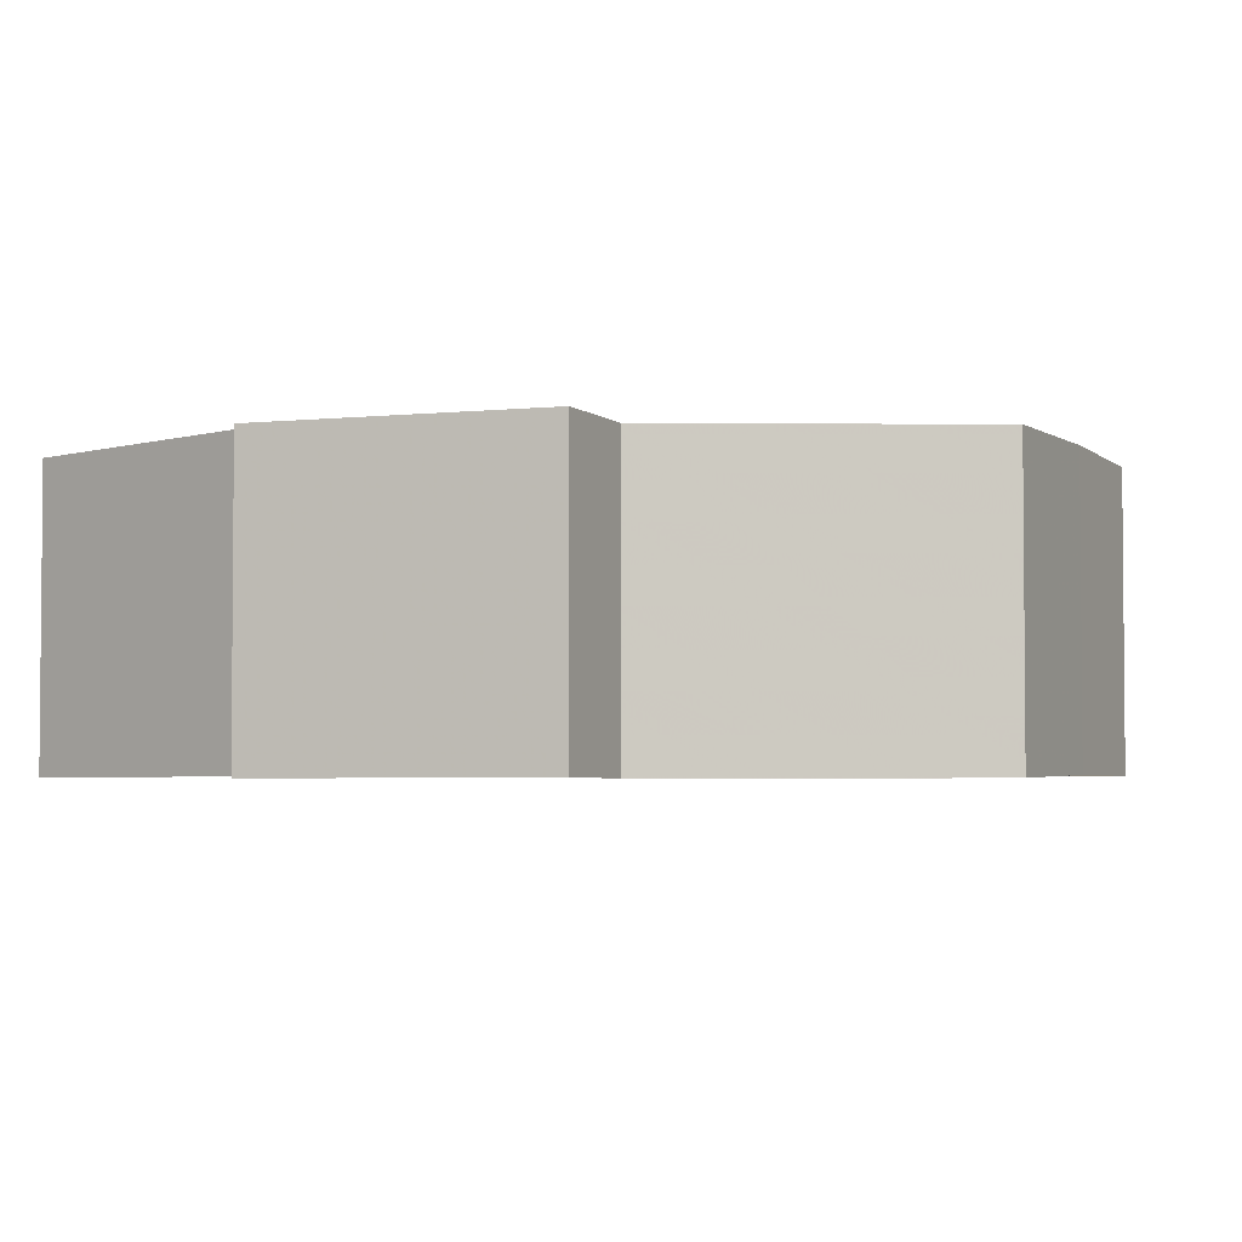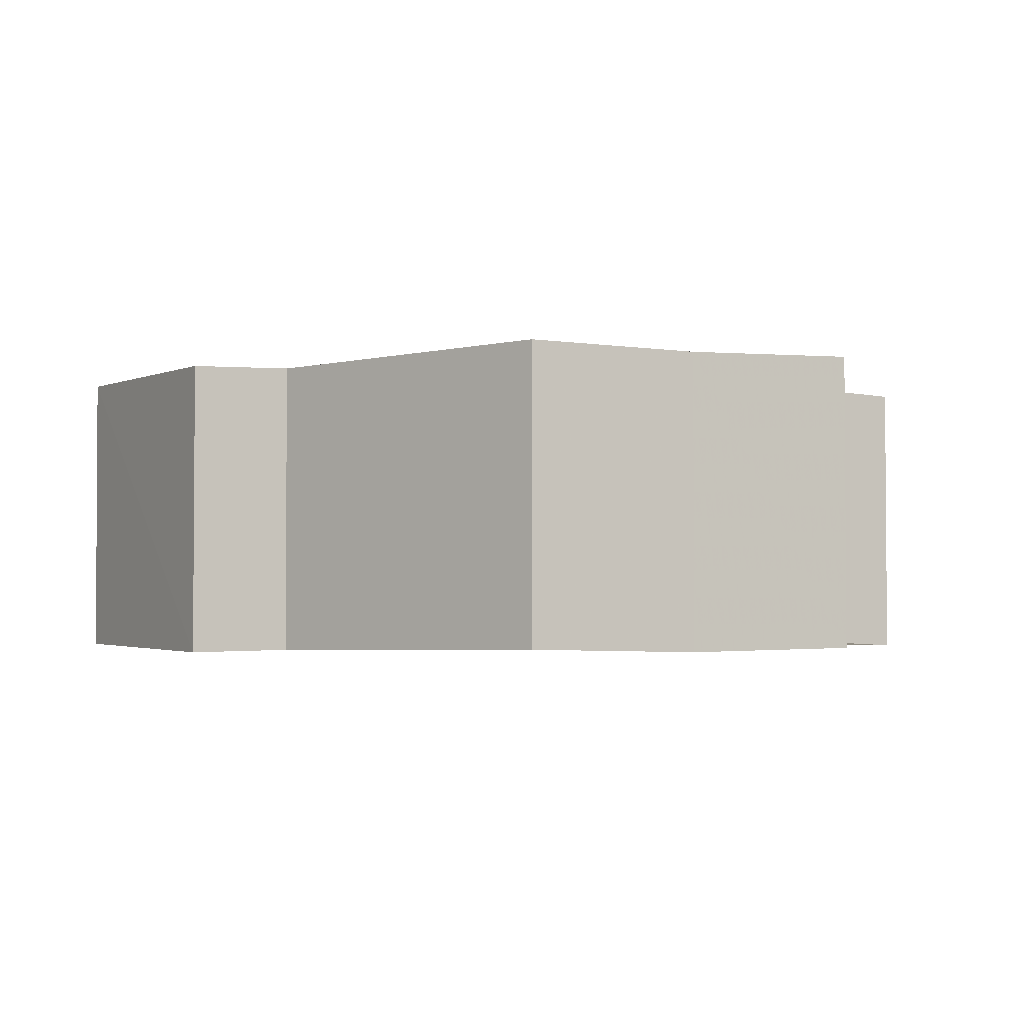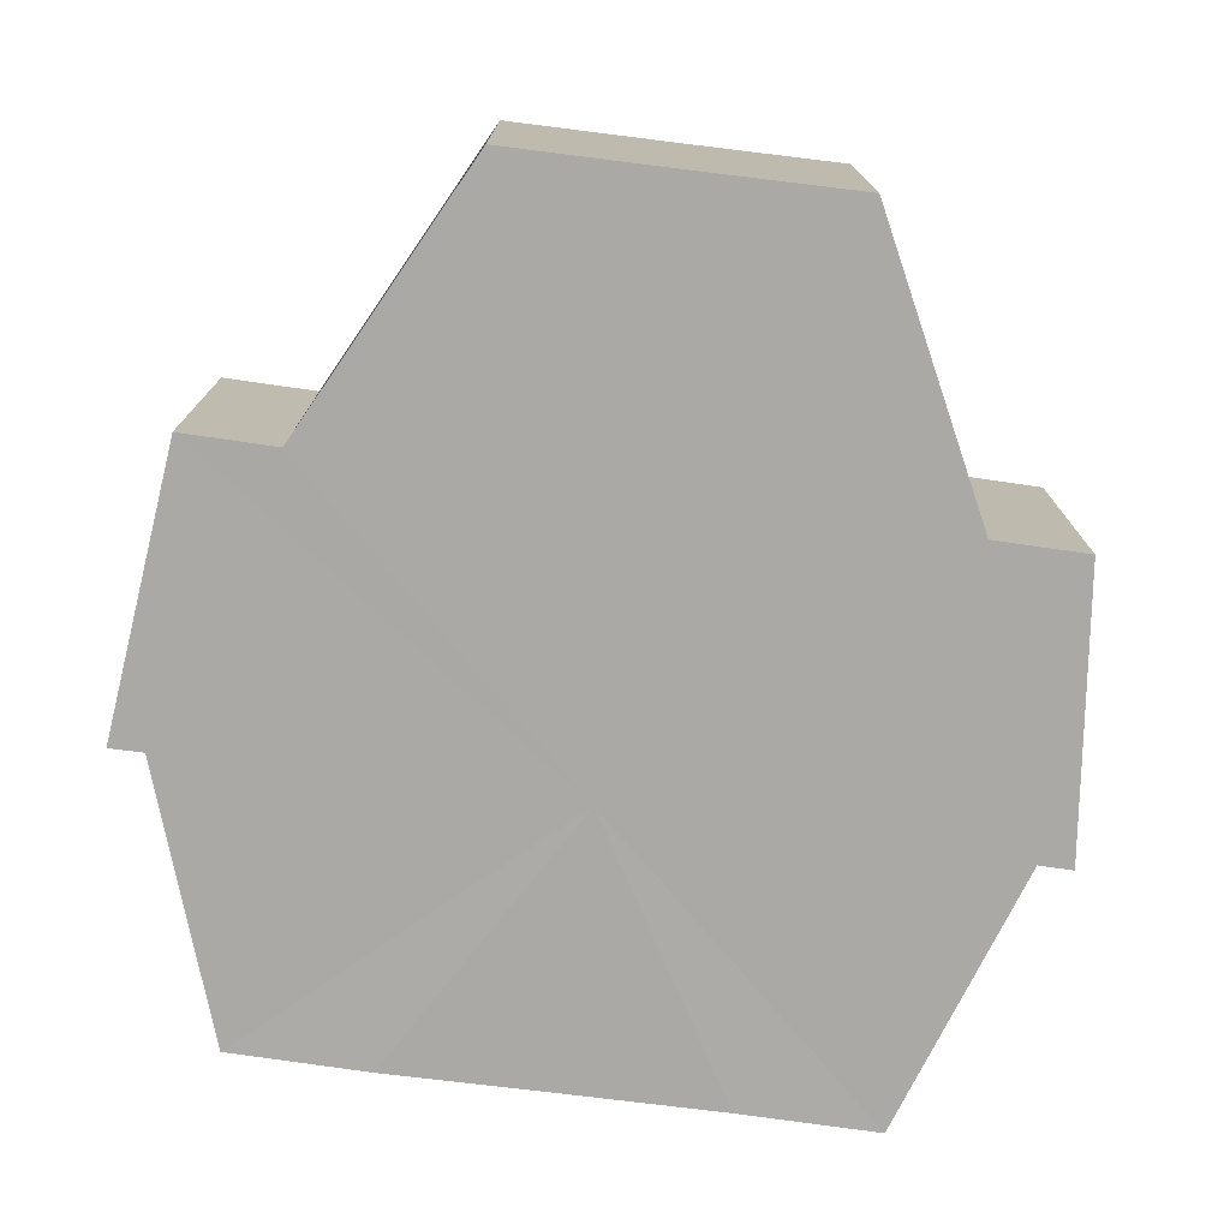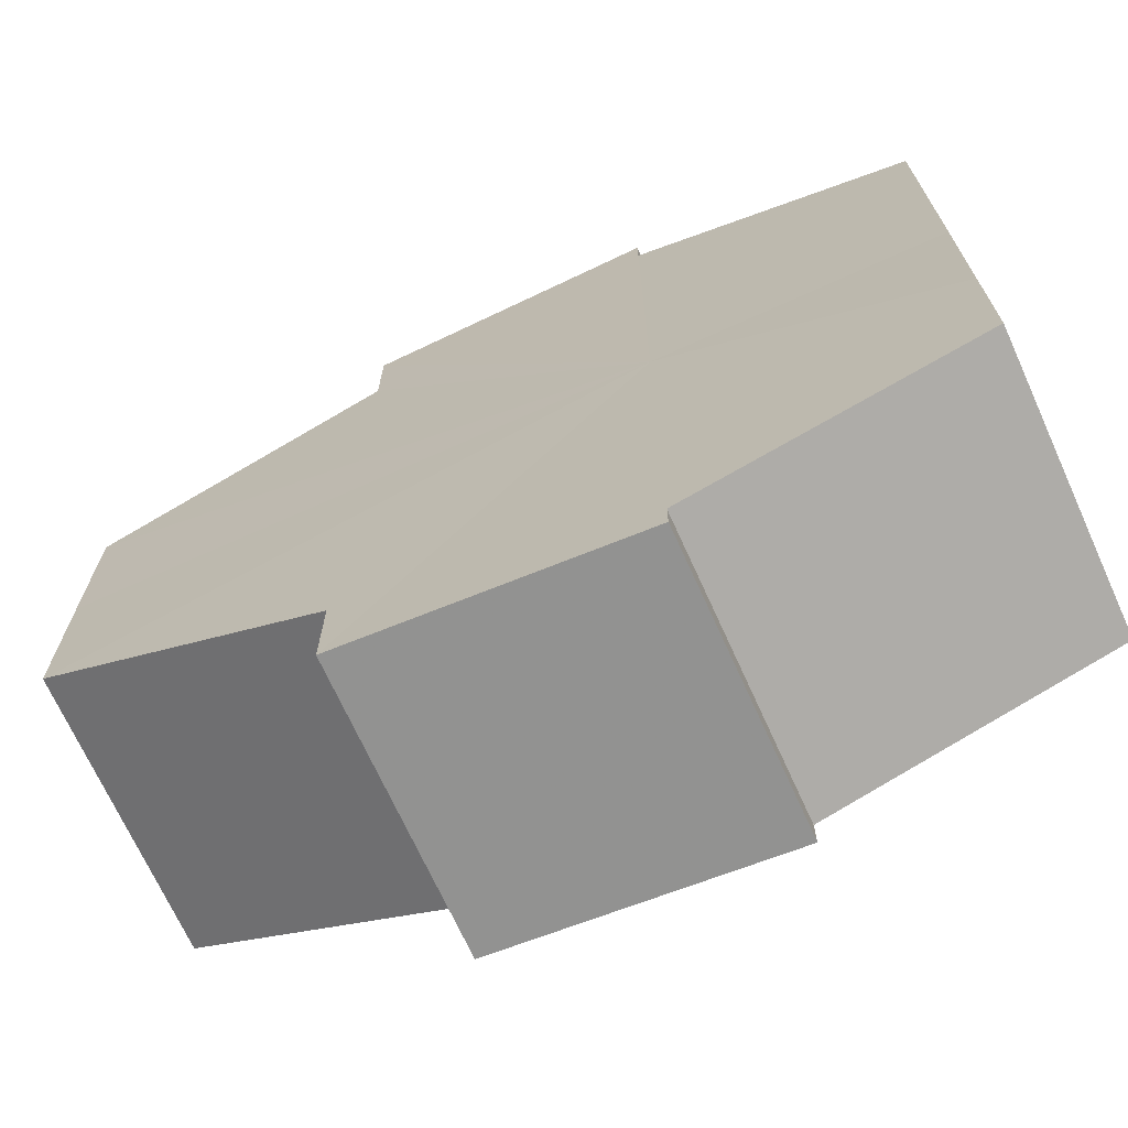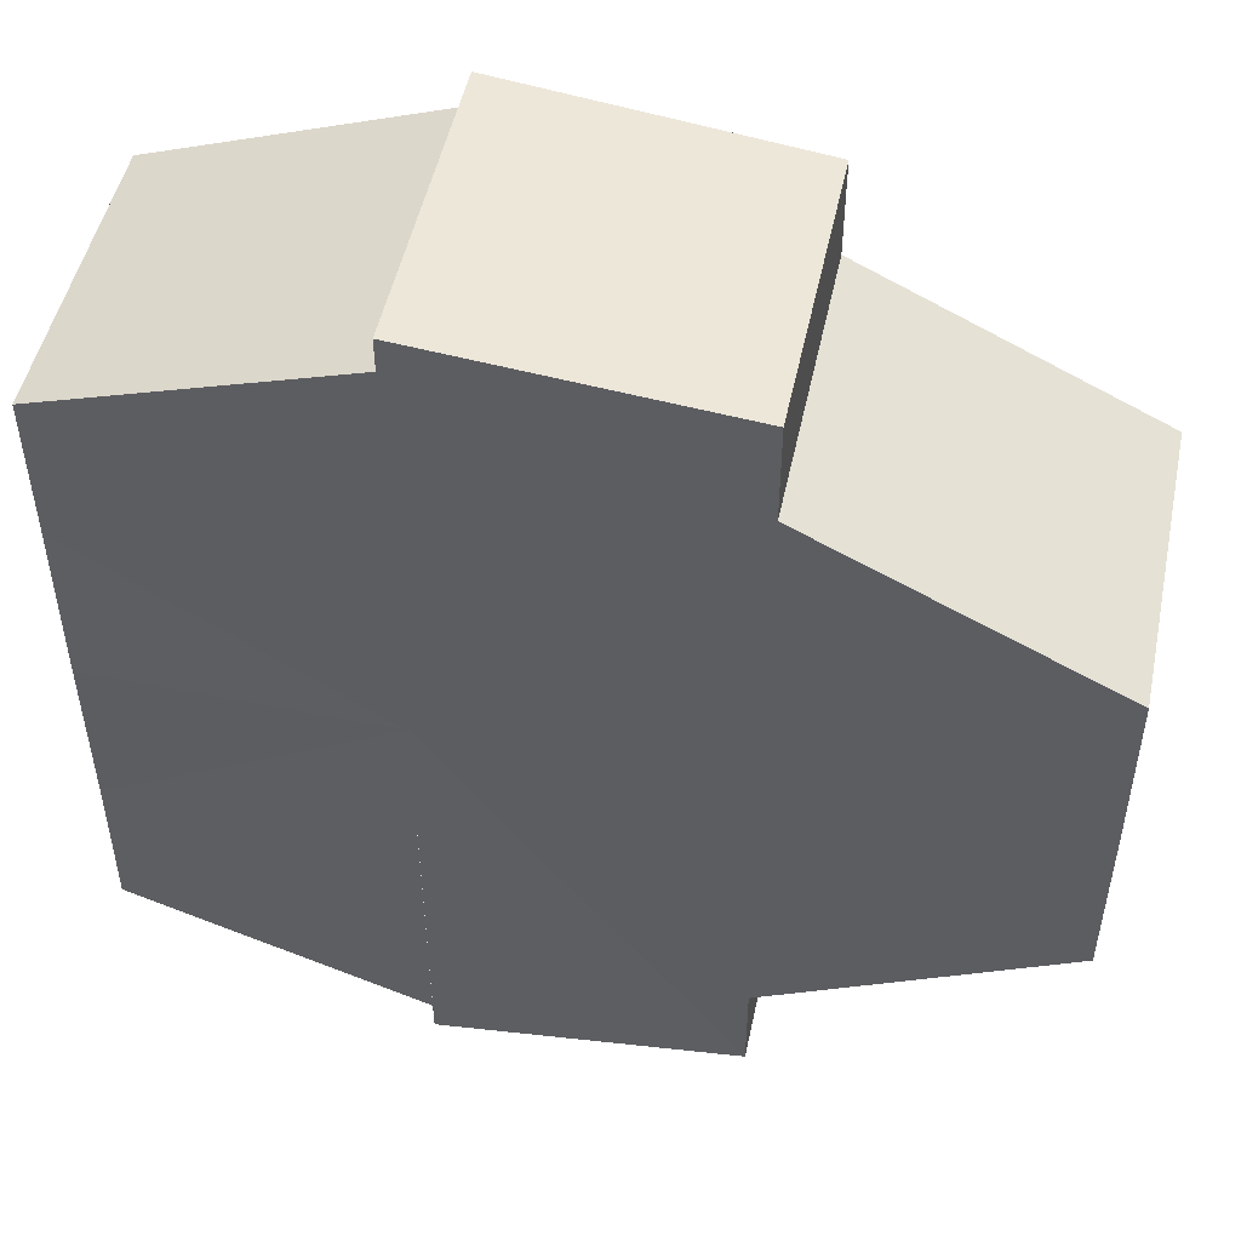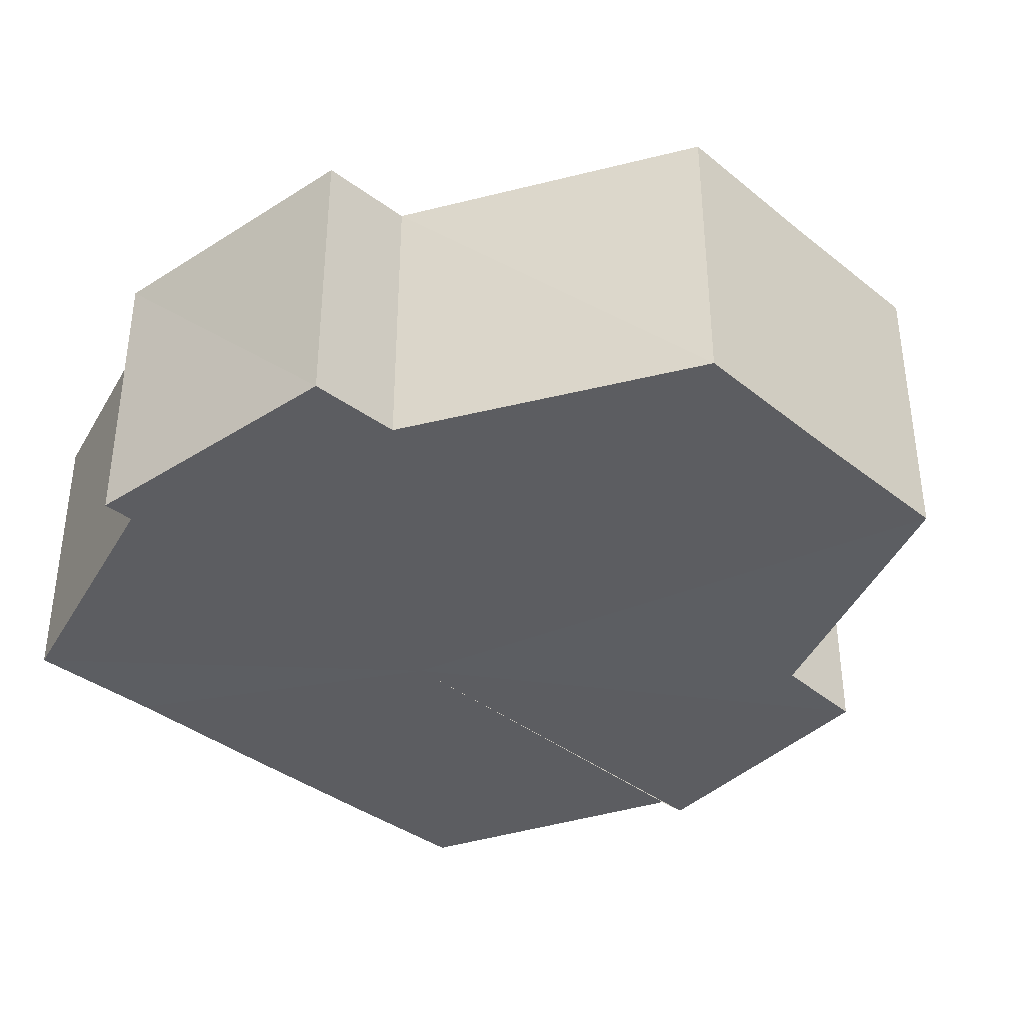
<metadata>
{"format":"obj","ext":"obj","renderer":"f3d","projection":"perspective","resolution":1024,"background":"white","views":[{"elev":-3.1,"azim":24.4,"up":"+Y"},{"elev":-2.3,"azim":66.3,"up":"+Y"},{"elev":-75.5,"azim":82.4,"up":"+Y"},{"elev":-70.1,"azim":-155.8,"up":"+Z"},{"elev":50.0,"azim":11.6,"up":"+Z"},{"elev":-37.1,"azim":44.5,"up":"+Y"}]}
</metadata>
<code>
o 5152
v 2215 1889 9.011
v 2215 1889 9.017
v 2215 1889 9.011
v 2215 1889 9.022
v 2215 1889 9.017
v 2215 1889 9.025
v 2215 1889 9.022
v 2215 1889 9.005
v 2215 1889 9.005
v 2215 1889 9
v 2215 1889 9
v 2215 1889 8.996
v 2215 1889 8.996
v 2215 1889 8.995
v 2215 1889 8.996
v 2215 1889 8.995
v 2215 1889 8.995
v 2215 1889 9.011
v 2215 1889 9.017
v 2215 1889 9.017
v 2215 1889 9.022
v 2215 1889 9.022
v 2215 1889 9.005
v 2215 1889 9.011
v 2215 1889 9
v 2215 1889 9.005
v 2215 1889 8.996
v 2215 1889 9
v 2215 1889 9.025
v 2215 1889 9.025
v 2215 1889 9.026
v 2215 1889 9.025
v 2215 1889 9.026
v 2215 1889 9.026
v 2215 1889 9.011
v 2215 1889 9.025
v 2215 1889 9.022
v 2215 1889 9.017
v 2215 1889 9.011
v 2215 1889 9.005
v 2215 1889 9
v 2215 1889 8.996
v 2215 1889 8.995
v 2215 1889 9.022
v 2215 1889 9.025
v 2215 1889 9.017
v 2215 1889 9.011
v 2215 1889 9.005
v 2215 1889 9
v 2215 1889 8.996
v 2215 1889 9.026
v 2215 1889 9.025
v 2215 1889 9.026
v 2215 1889 9.025
v 2215 1889 9.025
v 2215 1889 9.011
v 2215 1889 9.022
v 2215 1889 9.017
v 2215 1889 9.011
v 2215 1889 9.005
v 2215 1889 9
v 2215 1889 8.996
v 2215 1889 9
v 2215 1889 8.996
v 2215 1889 8.995
v 2215 1889 9.005
v 2215 1889 9
v 2215 1889 8.996
v 2215 1889 8.995
v 2215 1889 8.996
v 2215 1889 8.995
v 2215 1889 9.011
v 2215 1889 9.005
v 2215 1889 9.017
v 2215 1889 9.011
v 2215 1889 9.022
v 2215 1889 9.017
v 2215 1889 9.025
v 2215 1889 9.022
v 2215 1889 9.025
v 2215 1889 9.022
v 2215 1889 9.017
v 2215 1889 9.022
v 2215 1889 9.011
v 2215 1889 9.017
v 2215 1889 9.005
v 2215 1889 9.011
v 2215 1889 9
v 2215 1889 9.005
v 2215 1889 8.996
v 2215 1889 9
v 2215 1889 9.017
v 2215 1889 9.011
v 2215 1889 9.022
v 2215 1889 9.025
v 2215 1889 9.005
v 2215 1889 9
v 2215 1889 8.996
f 1 2 3
f 2 4 5
f 4 6 7
f 8 1 9
f 10 8 11
f 12 10 13
f 14 15 13
f 16 15 17
f 18 19 20
f 20 21 22
f 23 24 18
f 25 26 23
f 27 28 25
f 22 29 30
f 29 31 32
f 32 33 34
f 35 34 36
f 35 36 37
f 35 37 38
f 35 38 39
f 35 39 40
f 35 40 41
f 35 41 42
f 35 42 43
f 35 44 45
f 35 46 44
f 35 47 46
f 35 48 47
f 35 49 48
f 35 50 49
f 51 52 53
f 53 54 55
f 56 54 33
f 56 57 54
f 56 58 57
f 56 59 58
f 56 60 59
f 56 61 60
f 56 62 61
f 63 62 64
f 56 65 62
f 66 67 63
f 68 65 69
f 70 71 68
f 72 73 66
f 74 75 72
f 76 77 74
f 78 79 76
f 80 81 78
f 81 82 83
f 82 84 85
f 84 86 87
f 86 88 89
f 88 90 91
f 56 92 93
f 56 94 92
f 56 95 94
f 56 93 96
f 56 96 97
f 56 97 98

</code>
